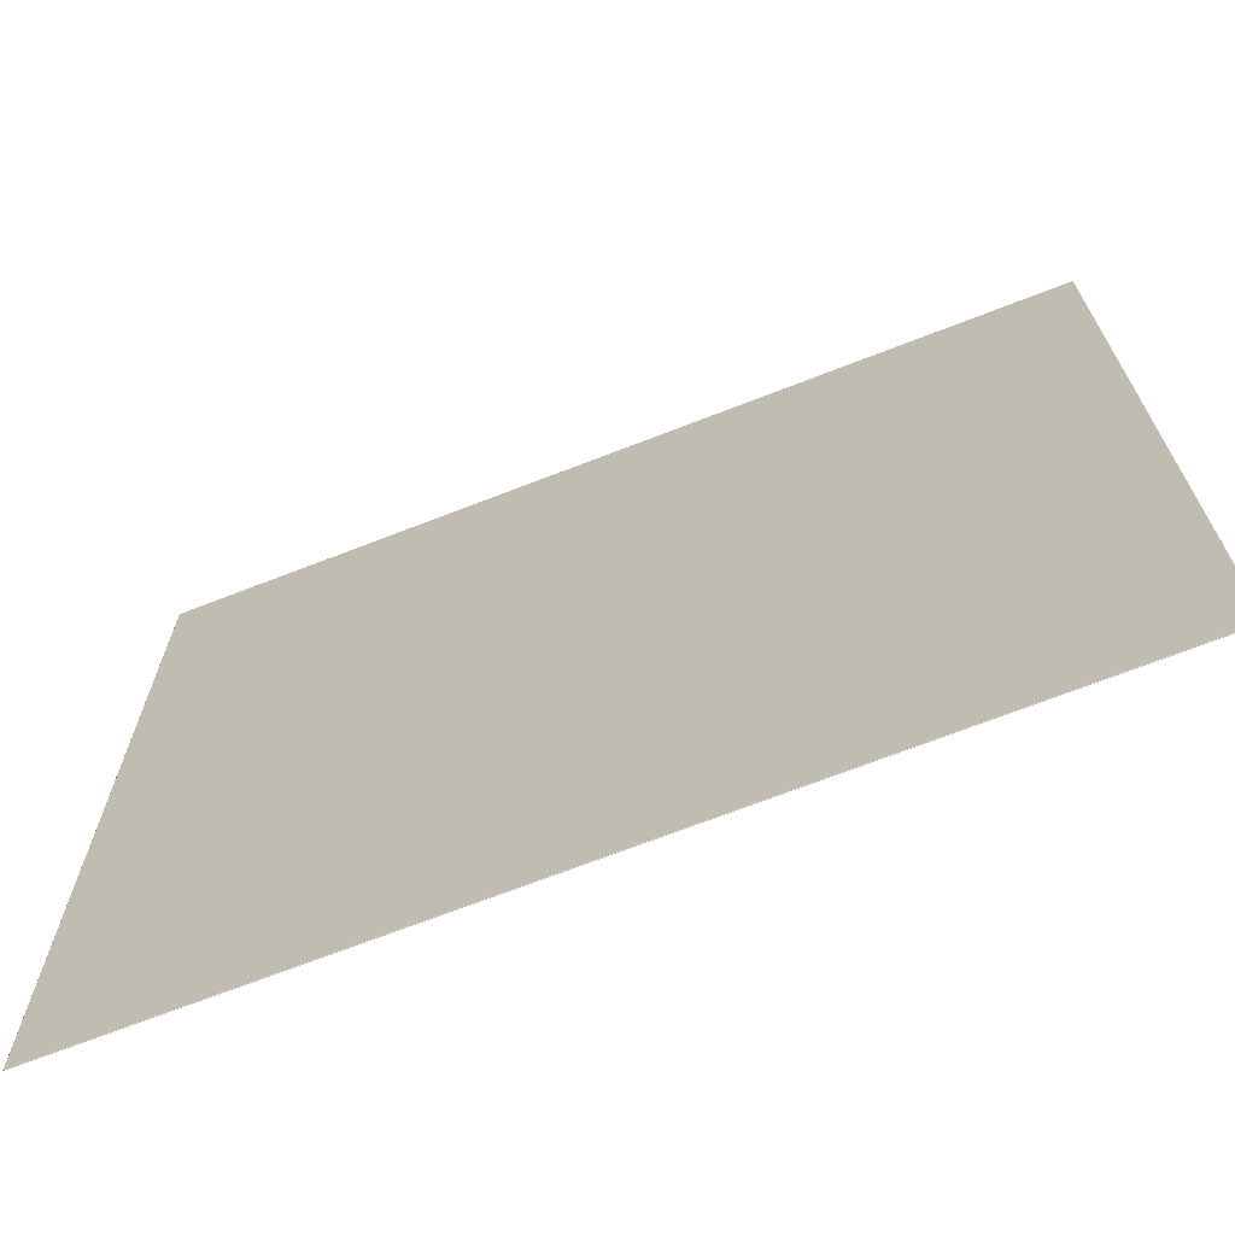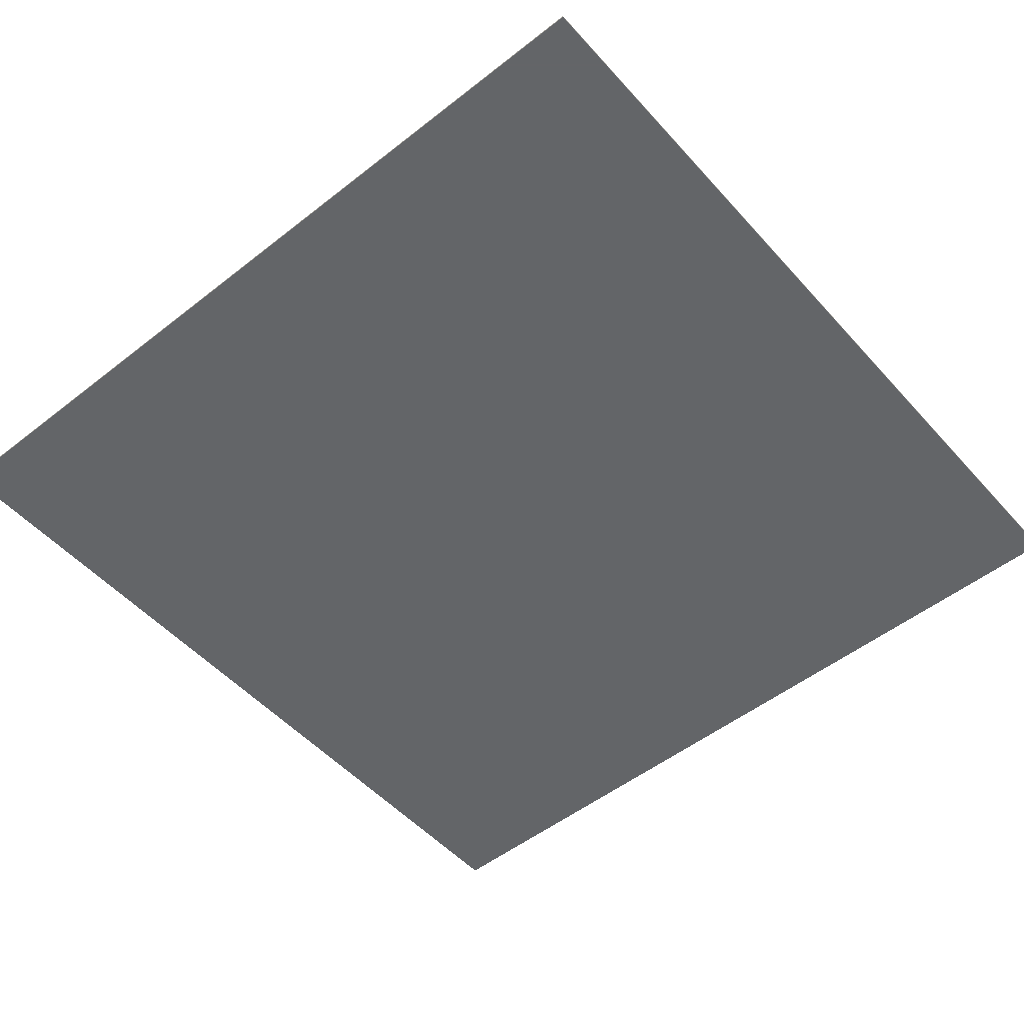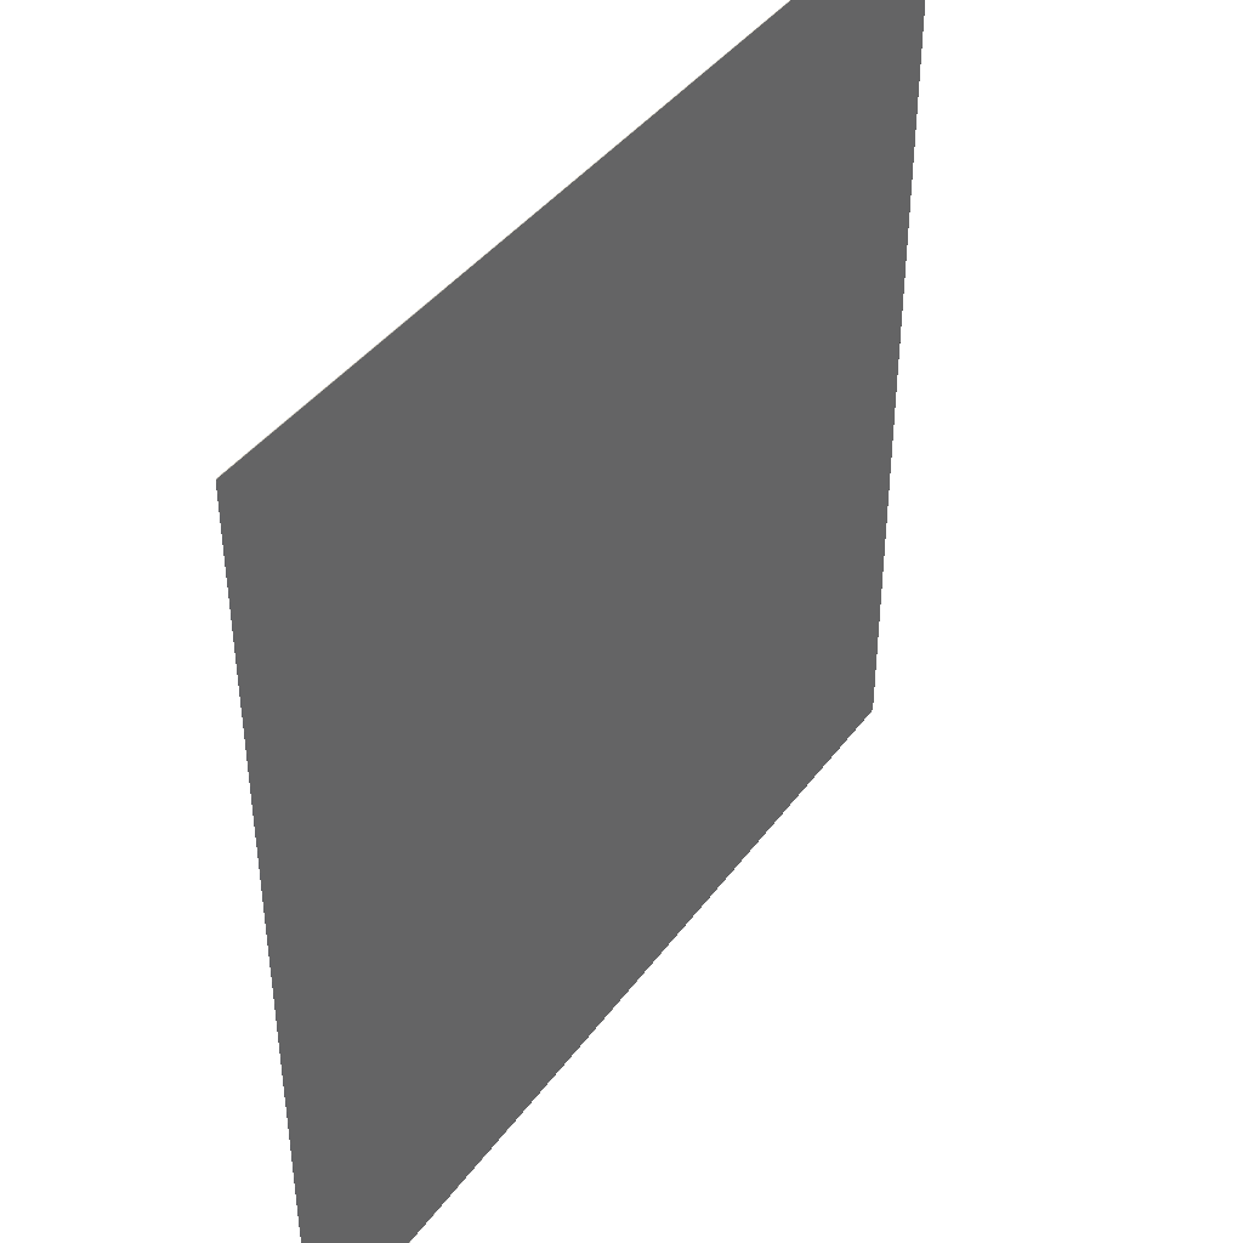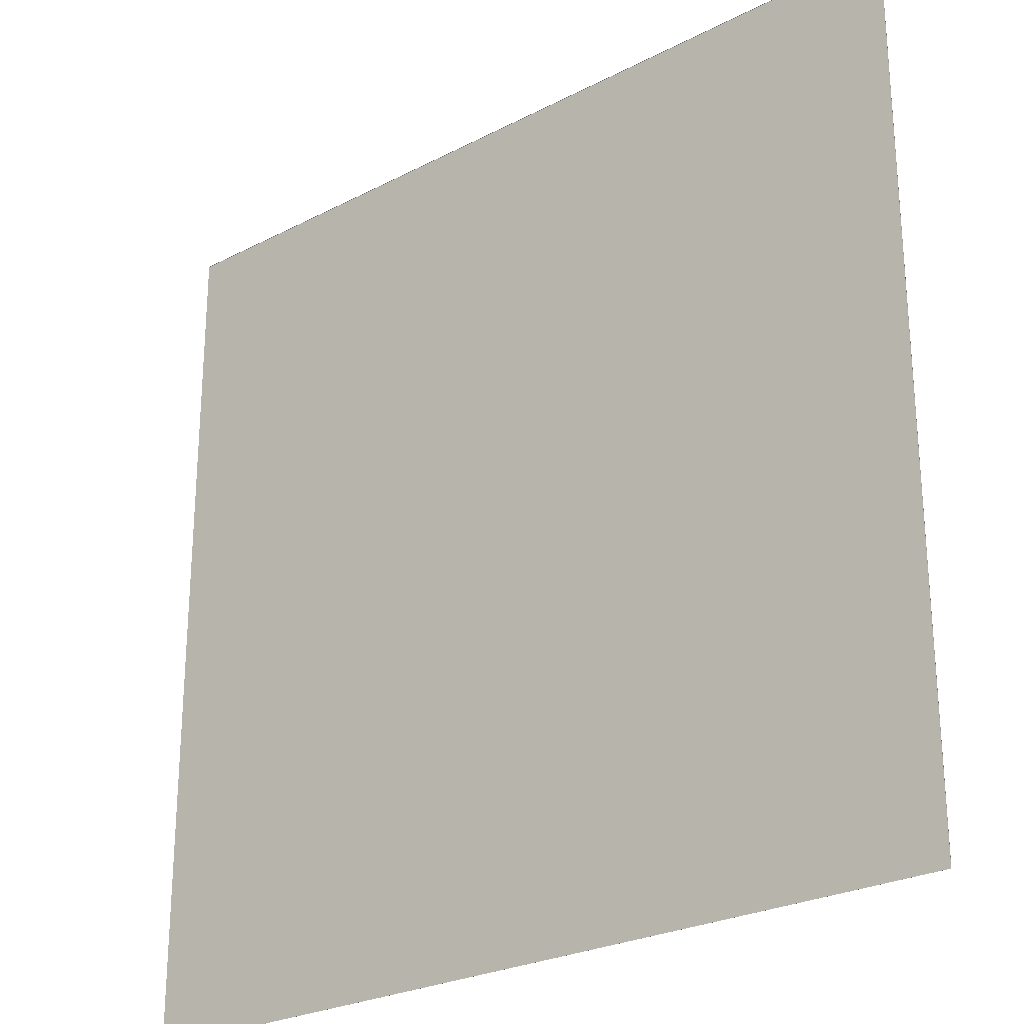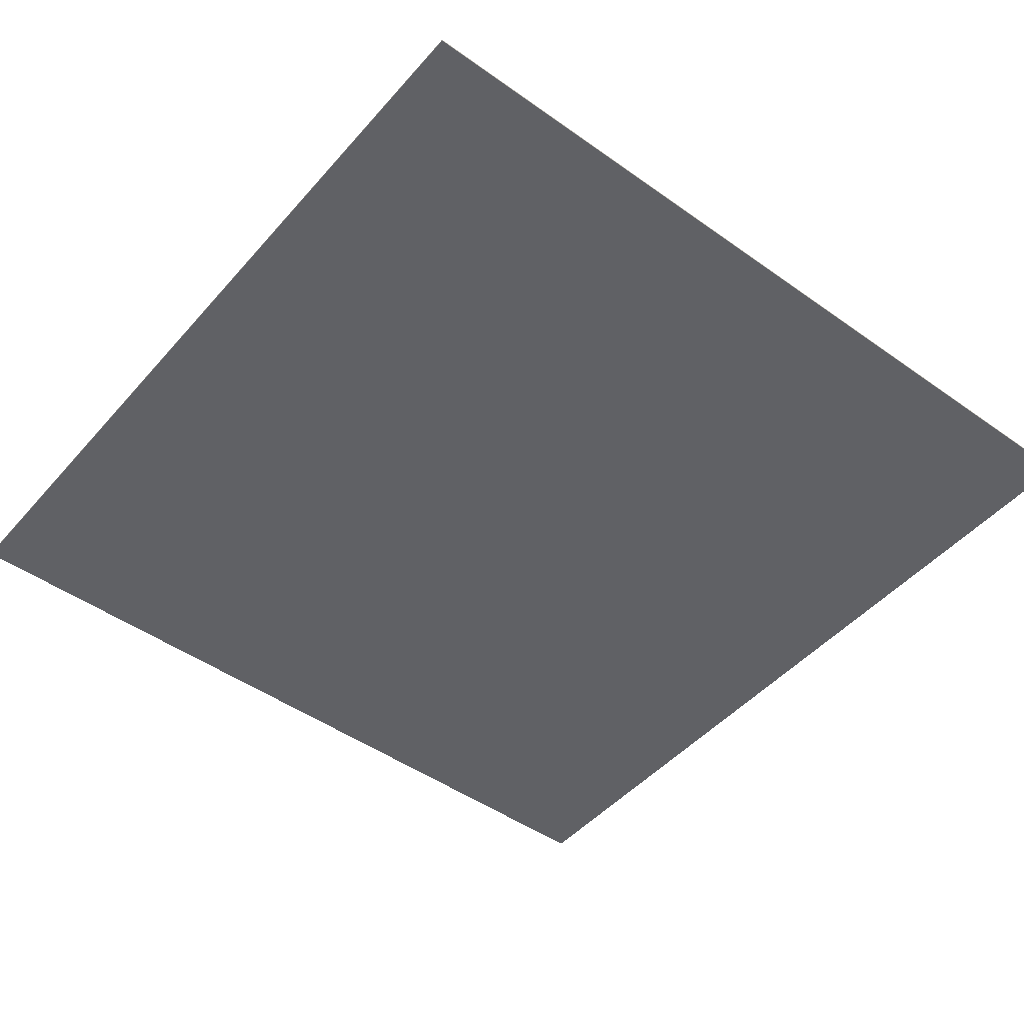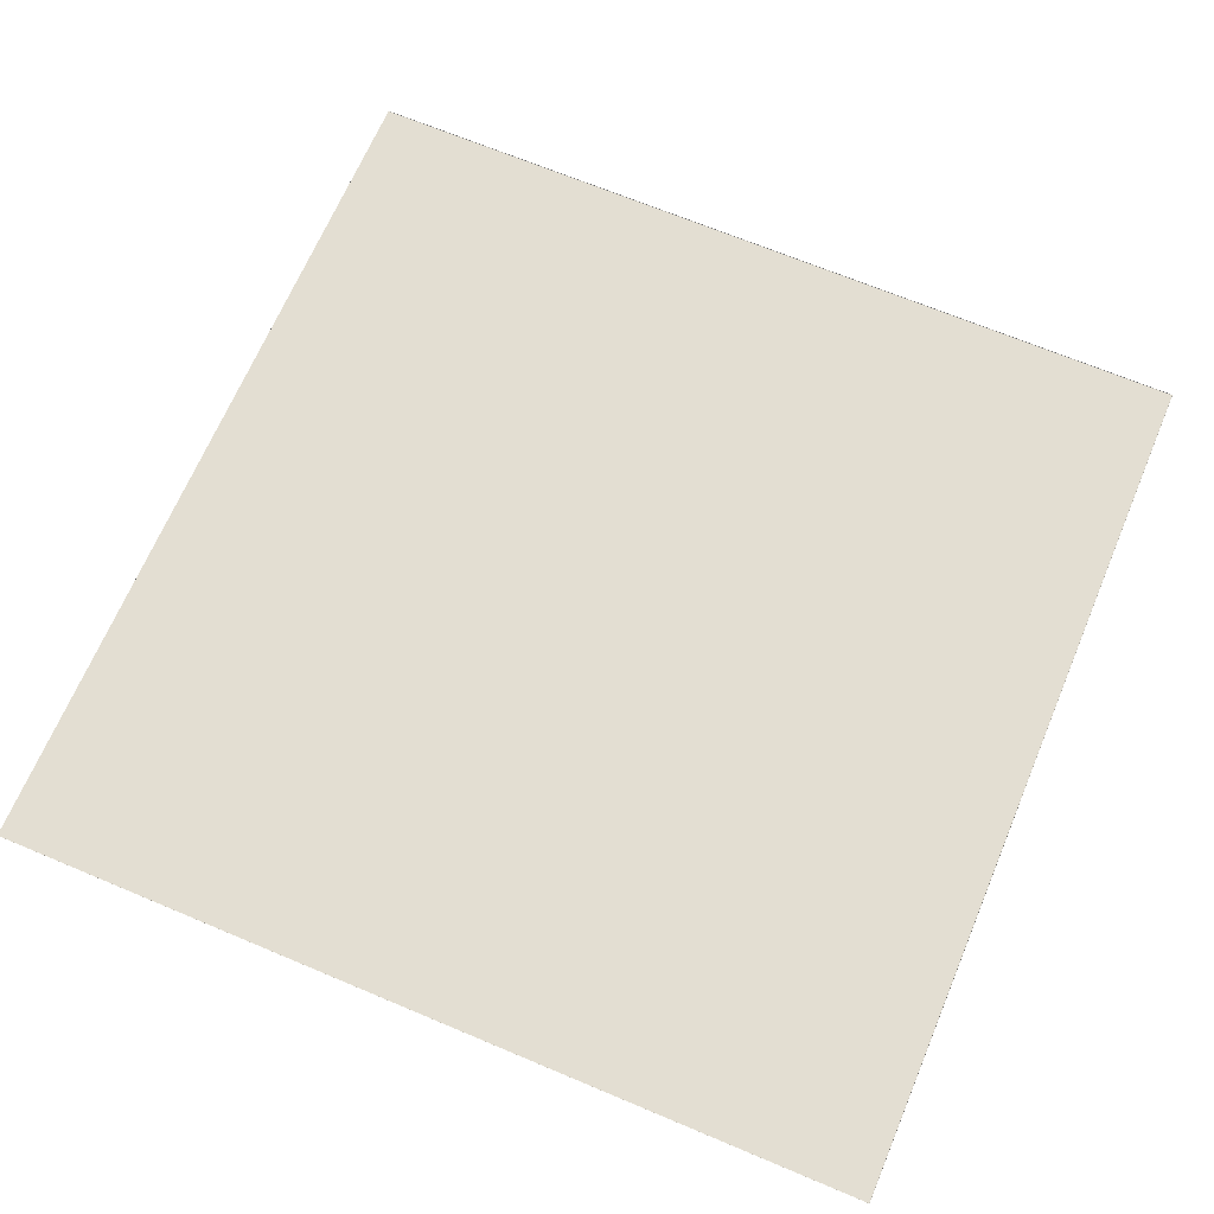
<metadata>
{"format":"obj","ext":"obj","renderer":"f3d","projection":"perspective","resolution":1024,"background":"white","views":[{"elev":-69.7,"azim":21.3,"up":"+Z"},{"elev":-51.4,"azim":130.4,"up":"+Y"},{"elev":41.6,"azim":-56.7,"up":"+Z"},{"elev":-25.7,"azim":-140.3,"up":"+Z"},{"elev":-47.2,"azim":51.2,"up":"+Y"},{"elev":67.4,"azim":-157.1,"up":"+Y"}]}
</metadata>
<code>
g back outer
v -91.2 -1.7 91.2
v 91.2 -1.7 91.2
v 91.2 -1.7 -91.2
v -91.2 -1.7 -91.2
v -91.2 -1.692 91.24
v 91.2 -1.692 91.24
v 91.21 -1.692 91.24
v 91.23 -1.692 91.23
v 91.24 -1.692 91.21
v 91.24 -1.692 91.2
v 91.24 -1.692 -91.2
v 91.24 -1.692 -91.21
v 91.23 -1.692 -91.23
v 91.21 -1.692 -91.24
v 91.2 -1.692 -91.24
v -91.2 -1.692 -91.24
v -91.21 -1.692 -91.24
v -91.23 -1.692 -91.23
v -91.24 -1.692 -91.21
v -91.24 -1.692 -91.2
v -91.24 -1.692 91.2
v -91.24 -1.692 91.21
v -91.23 -1.692 91.23
v -91.21 -1.692 91.24
v -91.2 -1.671 91.27
v 91.2 -1.671 91.27
v 91.23 -1.671 91.27
v 91.25 -1.671 91.25
v 91.27 -1.671 91.23
v 91.27 -1.671 91.2
v 91.27 -1.671 -91.2
v 91.27 -1.671 -91.23
v 91.25 -1.671 -91.25
v 91.23 -1.671 -91.27
v 91.2 -1.671 -91.27
v -91.2 -1.671 -91.27
v -91.23 -1.671 -91.27
v -91.25 -1.671 -91.25
v -91.27 -1.671 -91.23
v -91.27 -1.671 -91.2
v -91.27 -1.671 91.2
v -91.27 -1.671 91.23
v -91.25 -1.671 91.25
v -91.23 -1.671 91.27
v -91.2 -1.638 91.29
v 91.2 -1.638 91.29
v 91.24 -1.638 91.29
v 91.27 -1.638 91.27
v 91.29 -1.638 91.24
v 91.29 -1.638 91.2
v 91.29 -1.638 -91.2
v 91.29 -1.638 -91.24
v 91.27 -1.638 -91.27
v 91.24 -1.638 -91.29
v 91.2 -1.638 -91.29
v -91.2 -1.638 -91.29
v -91.24 -1.638 -91.29
v -91.27 -1.638 -91.27
v -91.29 -1.638 -91.24
v -91.29 -1.638 -91.2
v -91.29 -1.638 91.2
v -91.29 -1.638 91.24
v -91.27 -1.638 91.27
v -91.24 -1.638 91.29
v -91.2 -1.6 91.3
v 91.2 -1.6 91.3
v 91.24 -1.6 91.29
v 91.27 -1.6 91.27
v 91.29 -1.6 91.24
v 91.3 -1.6 91.2
v 91.3 -1.6 -91.2
v 91.29 -1.6 -91.24
v 91.27 -1.6 -91.27
v 91.24 -1.6 -91.29
v 91.2 -1.6 -91.3
v -91.2 -1.6 -91.3
v -91.24 -1.6 -91.29
v -91.27 -1.6 -91.27
v -91.29 -1.6 -91.24
v -91.3 -1.6 -91.2
v -91.3 -1.6 91.2
v -91.29 -1.6 91.24
v -91.27 -1.6 91.27
v -91.24 -1.6 91.29
v -91.2 1.6 91.3
v 91.2 1.6 91.3
v 91.24 1.6 91.29
v 91.27 1.6 91.27
v 91.29 1.6 91.24
v 91.3 1.6 91.2
v 91.3 1.6 -91.2
v 91.29 1.6 -91.24
v 91.27 1.6 -91.27
v 91.24 1.6 -91.29
v 91.2 1.6 -91.3
v -91.2 1.6 -91.3
v -91.24 1.6 -91.29
v -91.27 1.6 -91.27
v -91.29 1.6 -91.24
v -91.3 1.6 -91.2
v -91.3 1.6 91.2
v -91.29 1.6 91.24
v -91.27 1.6 91.27
v -91.24 1.6 91.29
v -91.2 1.638 91.29
v 91.2 1.638 91.29
v 91.24 1.638 91.29
v 91.27 1.638 91.27
v 91.29 1.638 91.24
v 91.29 1.638 91.2
v 91.29 1.638 -91.2
v 91.29 1.638 -91.24
v 91.27 1.638 -91.27
v 91.24 1.638 -91.29
v 91.2 1.638 -91.29
v -91.2 1.638 -91.29
v -91.24 1.638 -91.29
v -91.27 1.638 -91.27
v -91.29 1.638 -91.24
v -91.29 1.638 -91.2
v -91.29 1.638 91.2
v -91.29 1.638 91.24
v -91.27 1.638 91.27
v -91.24 1.638 91.29
v -91.2 1.671 91.27
v 91.2 1.671 91.27
v 91.23 1.671 91.27
v 91.25 1.671 91.25
v 91.27 1.671 91.23
v 91.27 1.671 91.2
v 91.27 1.671 -91.2
v 91.27 1.671 -91.23
v 91.25 1.671 -91.25
v 91.23 1.671 -91.27
v 91.2 1.671 -91.27
v -91.2 1.671 -91.27
v -91.23 1.671 -91.27
v -91.25 1.671 -91.25
v -91.27 1.671 -91.23
v -91.27 1.671 -91.2
v -91.27 1.671 91.2
v -91.27 1.671 91.23
v -91.25 1.671 91.25
v -91.23 1.671 91.27
v -91.2 1.692 91.24
v 91.2 1.692 91.24
v 91.21 1.692 91.24
v 91.23 1.692 91.23
v 91.24 1.692 91.21
v 91.24 1.692 91.2
v 91.24 1.692 -91.2
v 91.24 1.692 -91.21
v 91.23 1.692 -91.23
v 91.21 1.692 -91.24
v 91.2 1.692 -91.24
v -91.2 1.692 -91.24
v -91.21 1.692 -91.24
v -91.23 1.692 -91.23
v -91.24 1.692 -91.21
v -91.24 1.692 -91.2
v -91.24 1.692 91.2
v -91.24 1.692 91.21
v -91.23 1.692 91.23
v -91.21 1.692 91.24
v -91.2 1.7 91.2
v 91.2 1.7 91.2
v 91.2 1.7 -91.2
v -91.2 1.7 -91.2
v 91.3 1.5 91.1
v 91.3 -1.5 91.1
v 91.3 1.5 -91.1
v 91.3 -1.5 -91.1
f 2 6 5 1
f 6 26 25 5
f 26 46 45 25
f 46 66 65 45
f 19 39 38 18
f 20 40 39 19
f 39 59 58 38
f 61 81 80 60
f 4 3 2 1
f 7 6 2
f 7 27 26 6
f 27 47 46 26
f 47 67 66 46
f 17 16 4
f 17 37 36 16
f 40 60 59 39
f 60 80 79 59
f 21 41 40 20
f 8 7 2
f 8 28 27 7
f 28 48 47 27
f 48 68 67 47
f 37 57 56 36
f 57 77 76 56
f 22 21 1
f 4 16 15 3
f 35 55 54 34
f 9 8 2
f 9 29 28 8
f 29 49 48 28
f 49 69 68 48
f 16 36 35 15
f 36 56 55 35
f 56 76 75 55
f 62 82 81 61
f 55 75 74 54
f 10 9 2
f 10 30 29 9
f 30 50 49 29
f 50 70 69 49
f 19 18 4
f 44 64 63 43
f 41 61 60 40
f 64 84 83 63
f 1 21 20 4
f 3 11 10 2
f 11 31 30 10
f 31 51 50 30
f 51 71 70 50
f 70 71 172 170
f 15 14 3
f 5 24 1
f 20 19 4
f 5 25 44 24
f 25 45 64 44
f 45 65 84 64
f 59 79 78 58
f 12 11 3
f 12 32 31 11
f 32 52 51 31
f 52 72 71 51
f 18 17 4
f 23 22 1
f 23 43 42 22
f 43 63 62 42
f 63 83 82 62
f 13 12 3
f 13 33 32 12
f 33 53 52 32
f 53 73 72 52
f 42 62 61 41
f 18 38 37 17
f 22 42 41 21
f 38 58 57 37
f 58 78 77 57
f 14 13 3
f 14 34 33 13
f 34 54 53 33
f 54 74 73 53
f 15 35 34 14
f 24 23 1
f 24 44 43 23
g back inner
v -90.9 -1.5 91.1
v -90.9 1.5 91.1
v -90.9 -1.5 -91.1
v -90.9 1.5 -91.1
v 91.3 1.5 91.1
v 91.3 -1.5 91.1
v 91.3 1.5 -91.1
v 91.3 -1.5 -91.1
f 173 178 180 175

</code>
